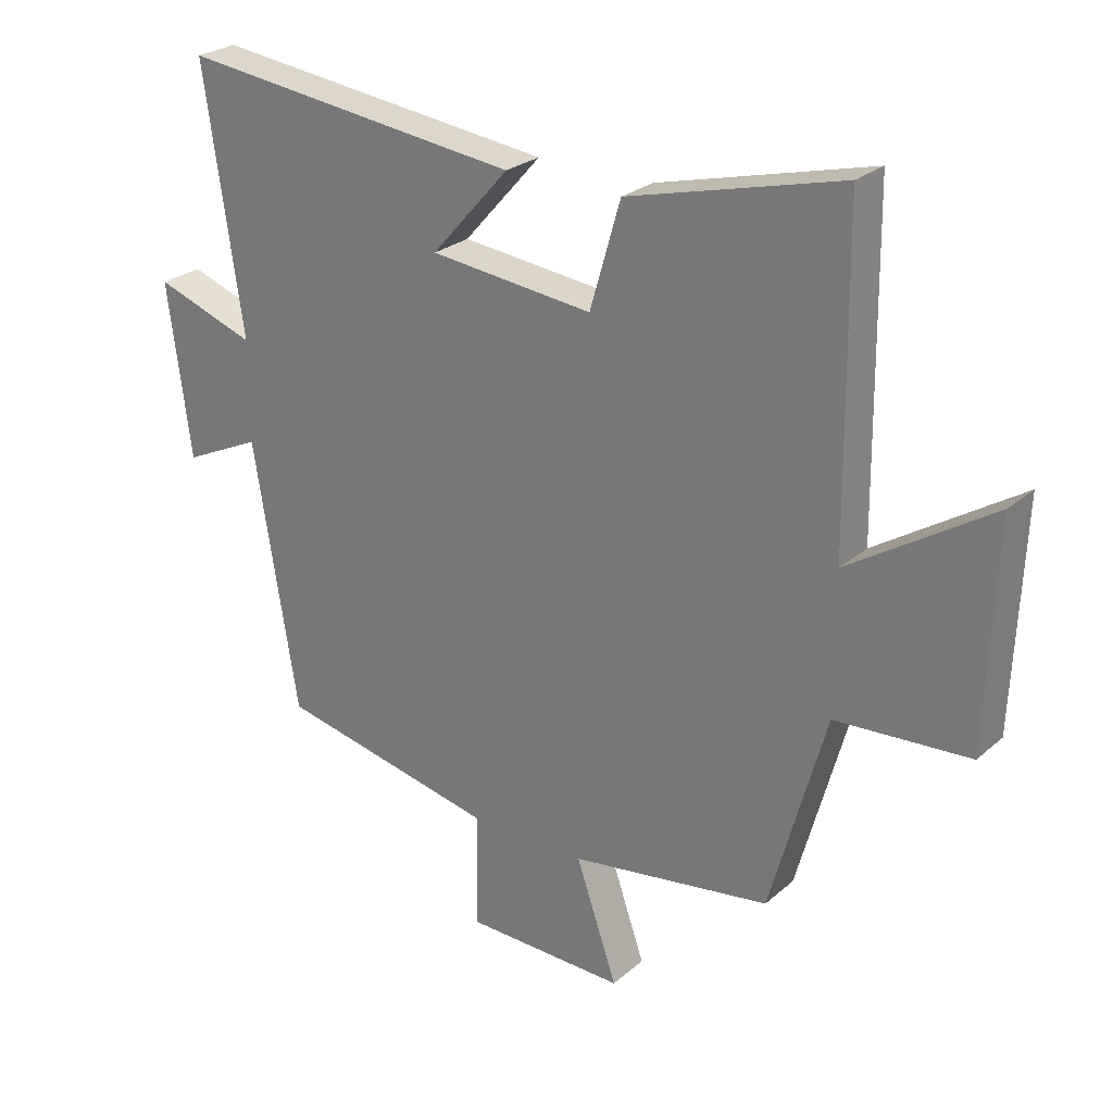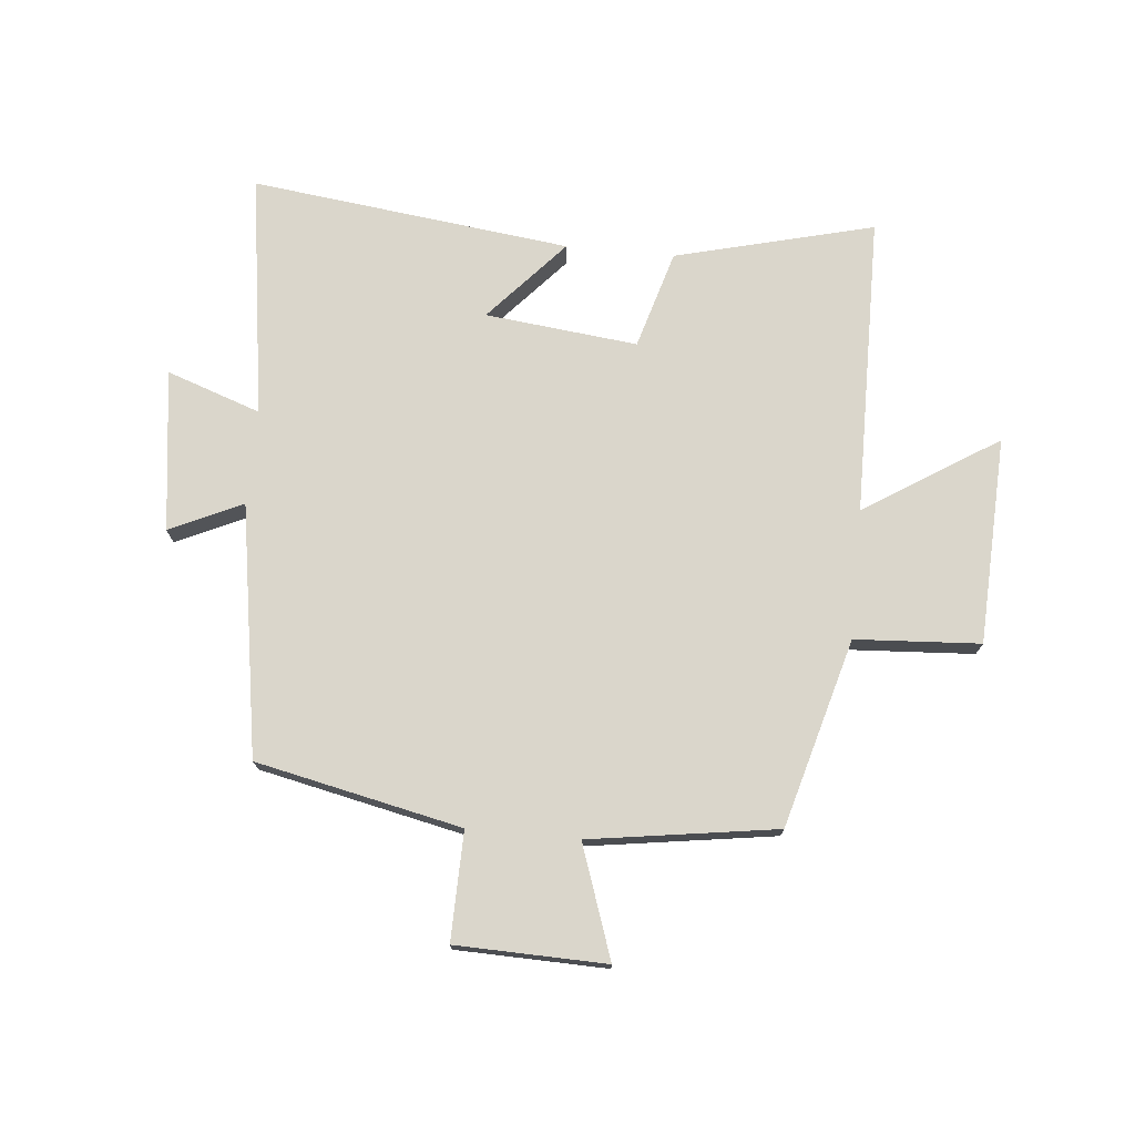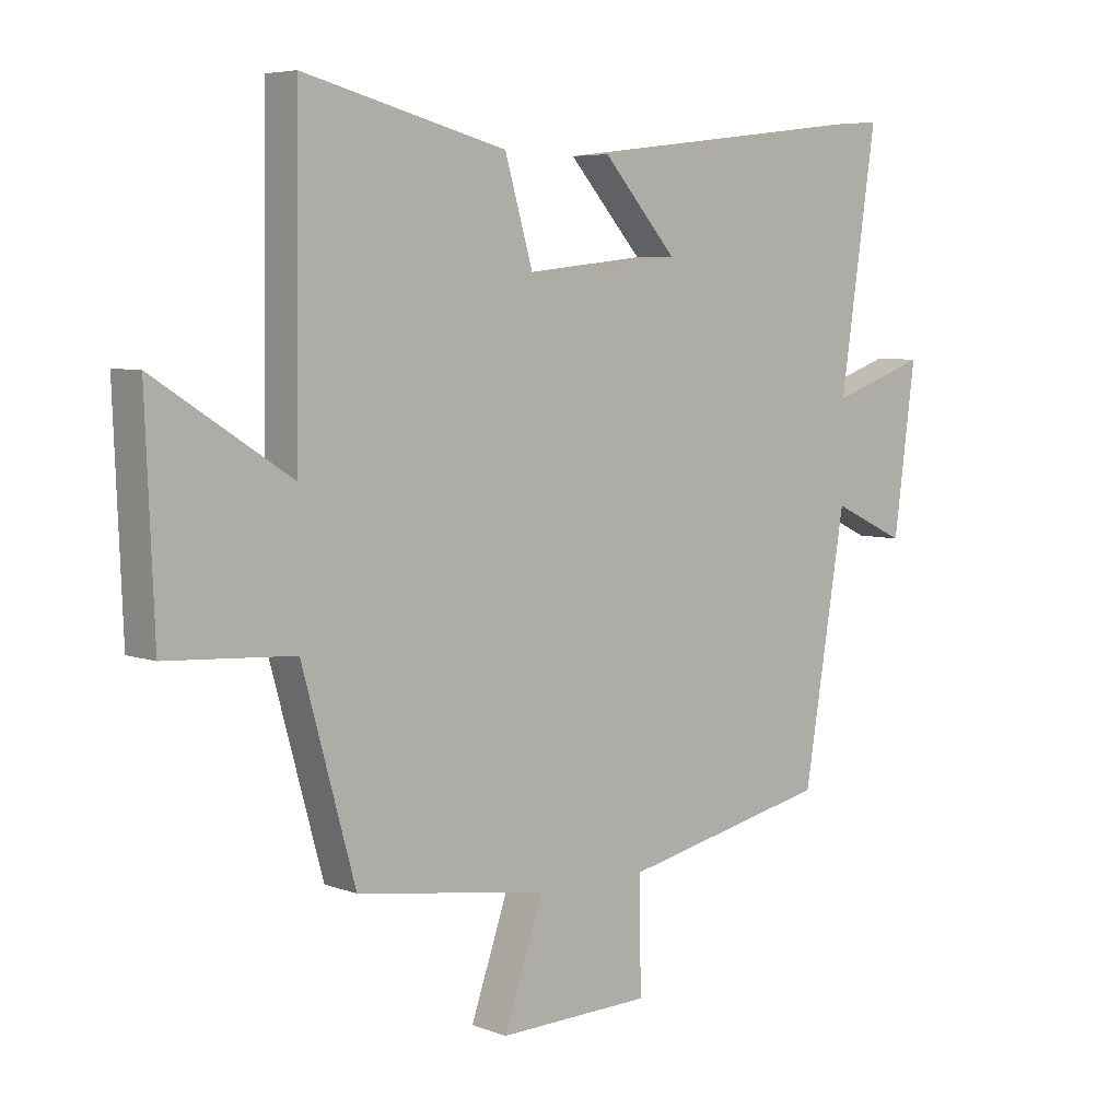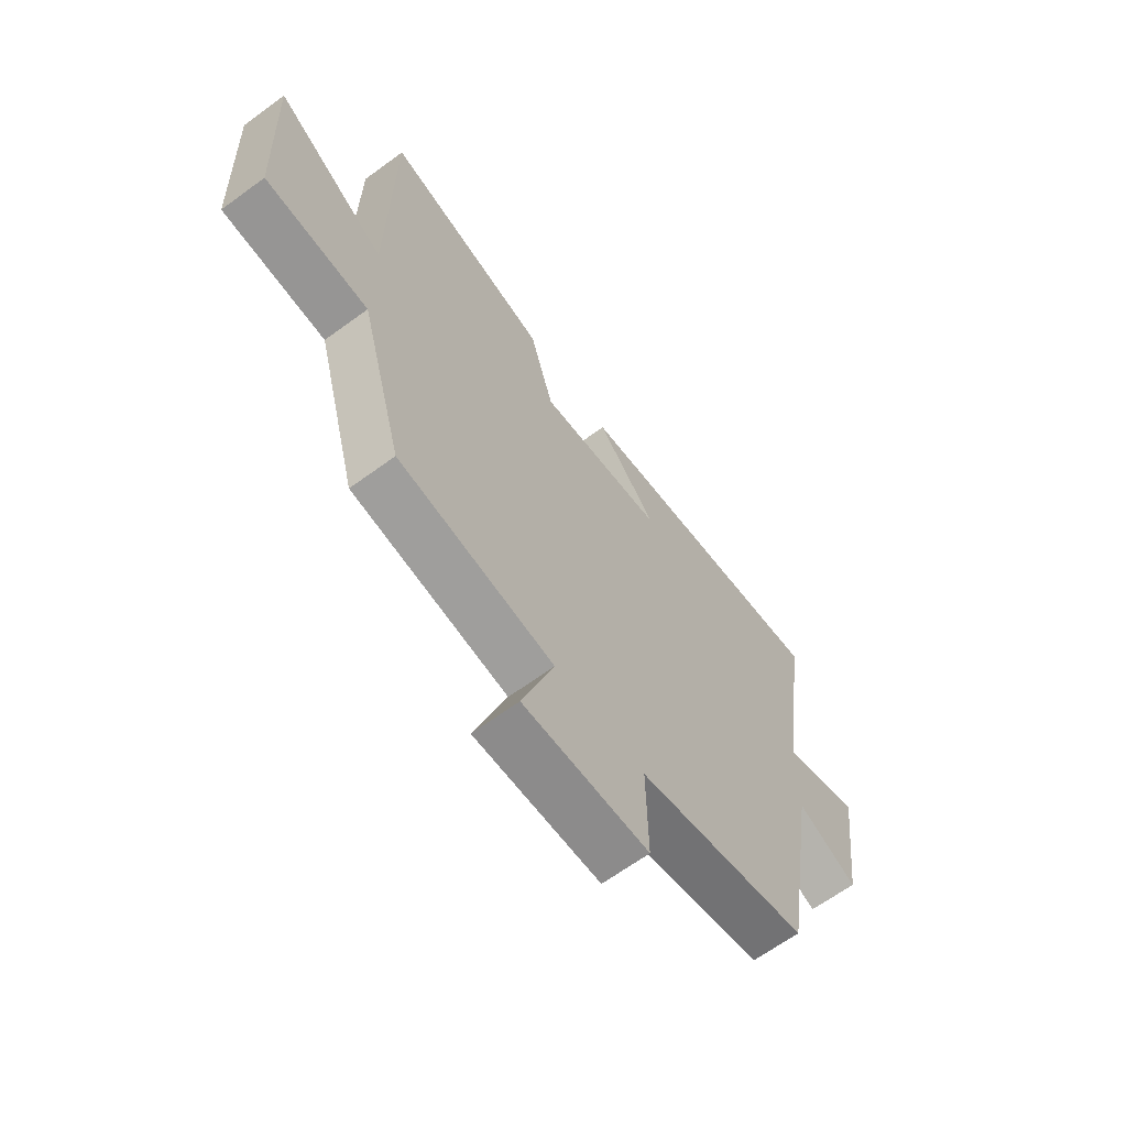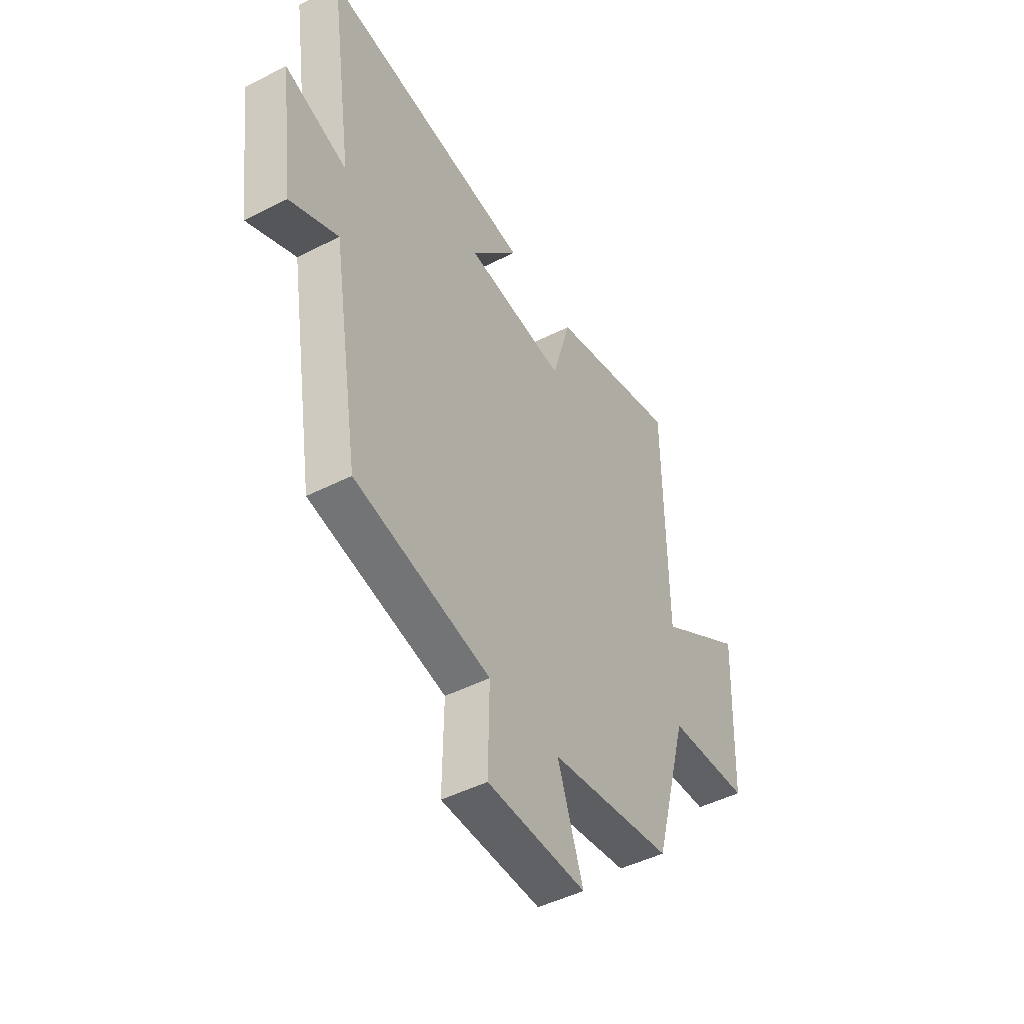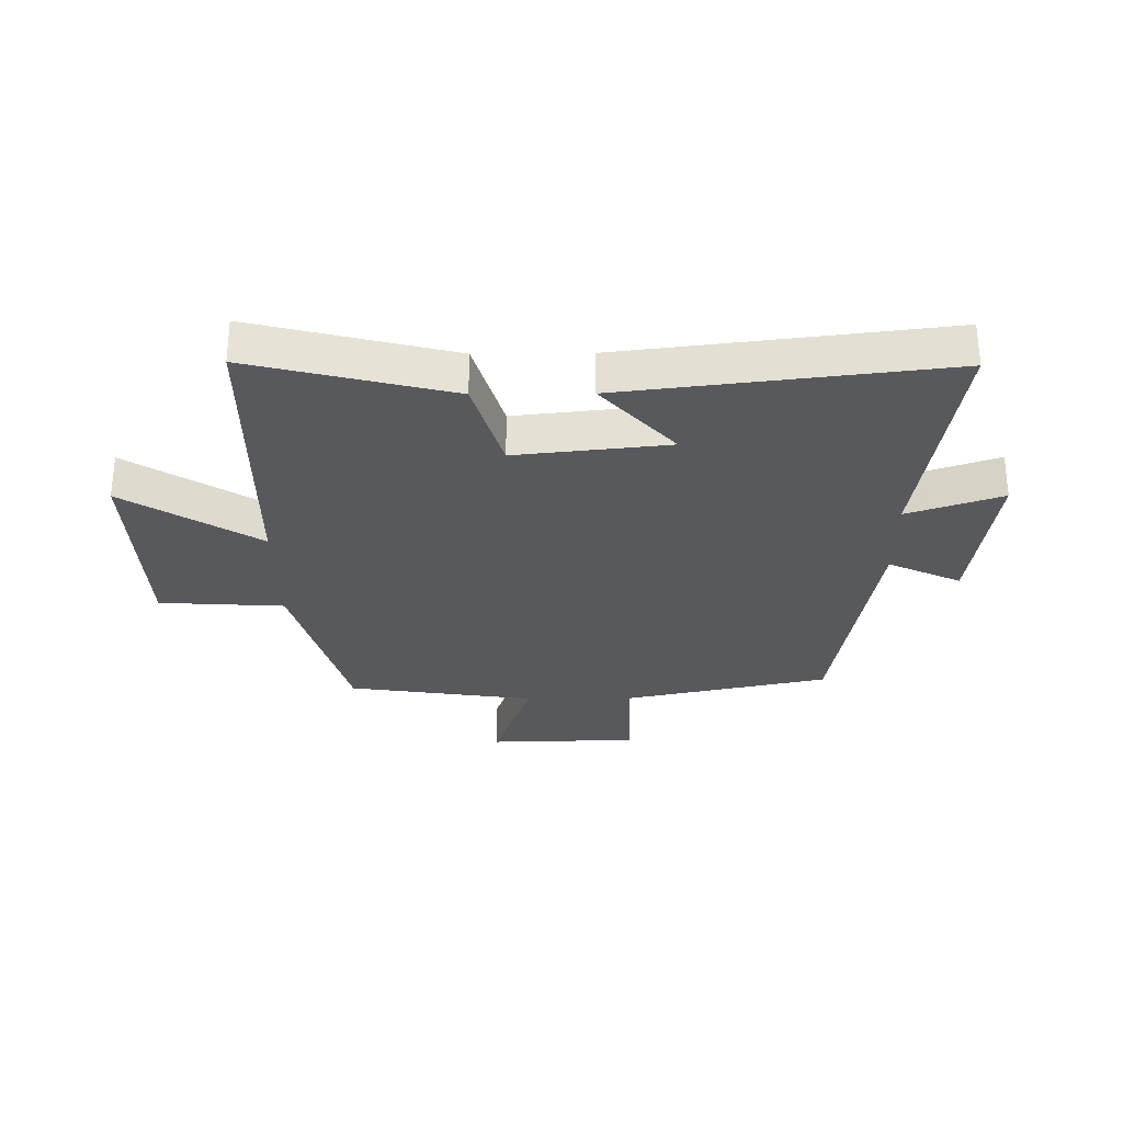
<metadata>
{"format":"obj","ext":"obj","renderer":"f3d","projection":"perspective","resolution":1024,"background":"white","views":[{"elev":25.8,"azim":-143.4,"up":"+Z"},{"elev":74.1,"azim":-174.5,"up":"+Y"},{"elev":5.9,"azim":-41.7,"up":"+Z"},{"elev":-65.0,"azim":-53.6,"up":"+Z"},{"elev":-46.5,"azim":120.2,"up":"+Z"},{"elev":-29.3,"azim":0.6,"up":"+Y"}]}
</metadata>
<code>
v 0.431 0.07 -0.426
v 0.086 0.07 -0.5
v 0.089 0.07 -0.682
v -0.163 0.07 -0.688
v -0.098 0.07 -0.5
v -0.413 0.07 -0.453
v -0.5 0.07 -0.137
v -0.71 0.07 -0.124
v -0.724 0.07 0.224
v -0.5 0.07 0.081
v -0.494 0.07 0.585
v -0.16 0.07 0.5
v -0.112 0.07 0.335
v 0.144 0.07 0.363
v 0.022 0.07 0.5
v 0.56 0.07 0.565
v 0.5 0.07 0.156
v 0.658 0.07 0.211
v 0.622 0.07 -0.061
v 0.5 0.07 -0.004
v 0.431 0 -0.426
v 0.086 0 -0.5
v 0.089 0 -0.682
v -0.163 0 -0.688
v -0.098 0 -0.5
v -0.413 0 -0.453
v -0.5 0 -0.137
v -0.71 0 -0.124
v -0.724 0 0.224
v -0.5 0 0.081
v -0.494 0 0.585
v -0.16 0 0.5
v -0.112 0 0.335
v 0.144 0 0.363
v 0.022 0 0.5
v 0.56 0 0.565
v 0.5 0 0.156
v 0.658 0 0.211
v 0.622 0 -0.061
v 0.5 0 -0.004
f 17 18 19 20
f 17 20 1 2
f 14 15 16 17
f 13 14 17 2
f 13 2 3
f 12 13 3
f 11 12 3
f 10 11 3
f 7 8 9 10
f 5 6 7 10
f 5 10 3
f 3 4 5
f 40 39 38 37
f 22 21 40 37
f 37 36 35 34
f 22 37 34 33
f 23 22 33
f 23 33 32
f 23 32 31
f 23 31 30
f 30 29 28 27
f 30 27 26 25
f 23 30 25
f 25 24 23
f 1 21 22 2
f 2 22 23 3
f 3 23 24 4
f 4 24 25 5
f 5 25 26 6
f 6 26 27 7
f 7 27 28 8
f 8 28 29 9
f 9 29 30 10
f 10 30 31 11
f 11 31 32 12
f 12 32 33 13
f 13 33 34 14
f 14 34 35 15
f 15 35 36 16
f 16 36 37 17
f 17 37 38 18
f 18 38 39 19
f 19 39 40 20
f 20 40 21 1

</code>
